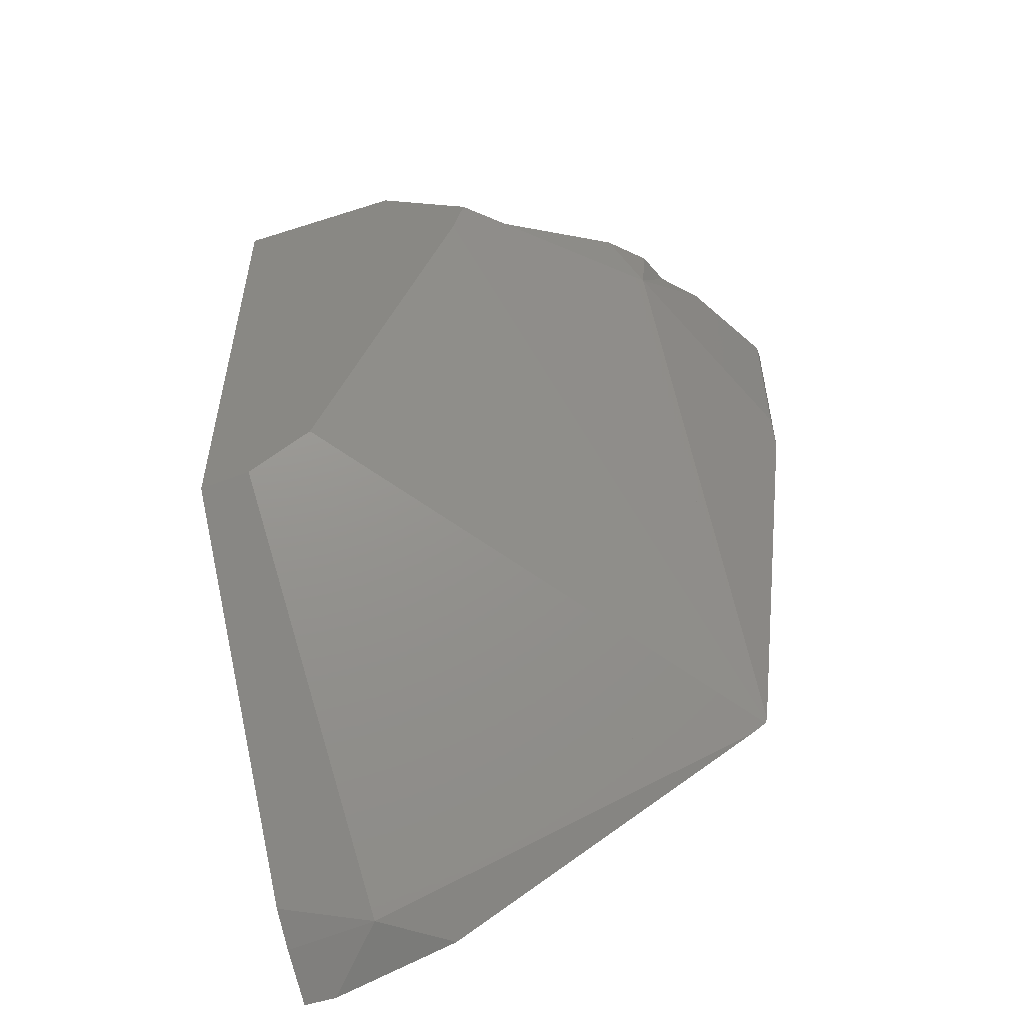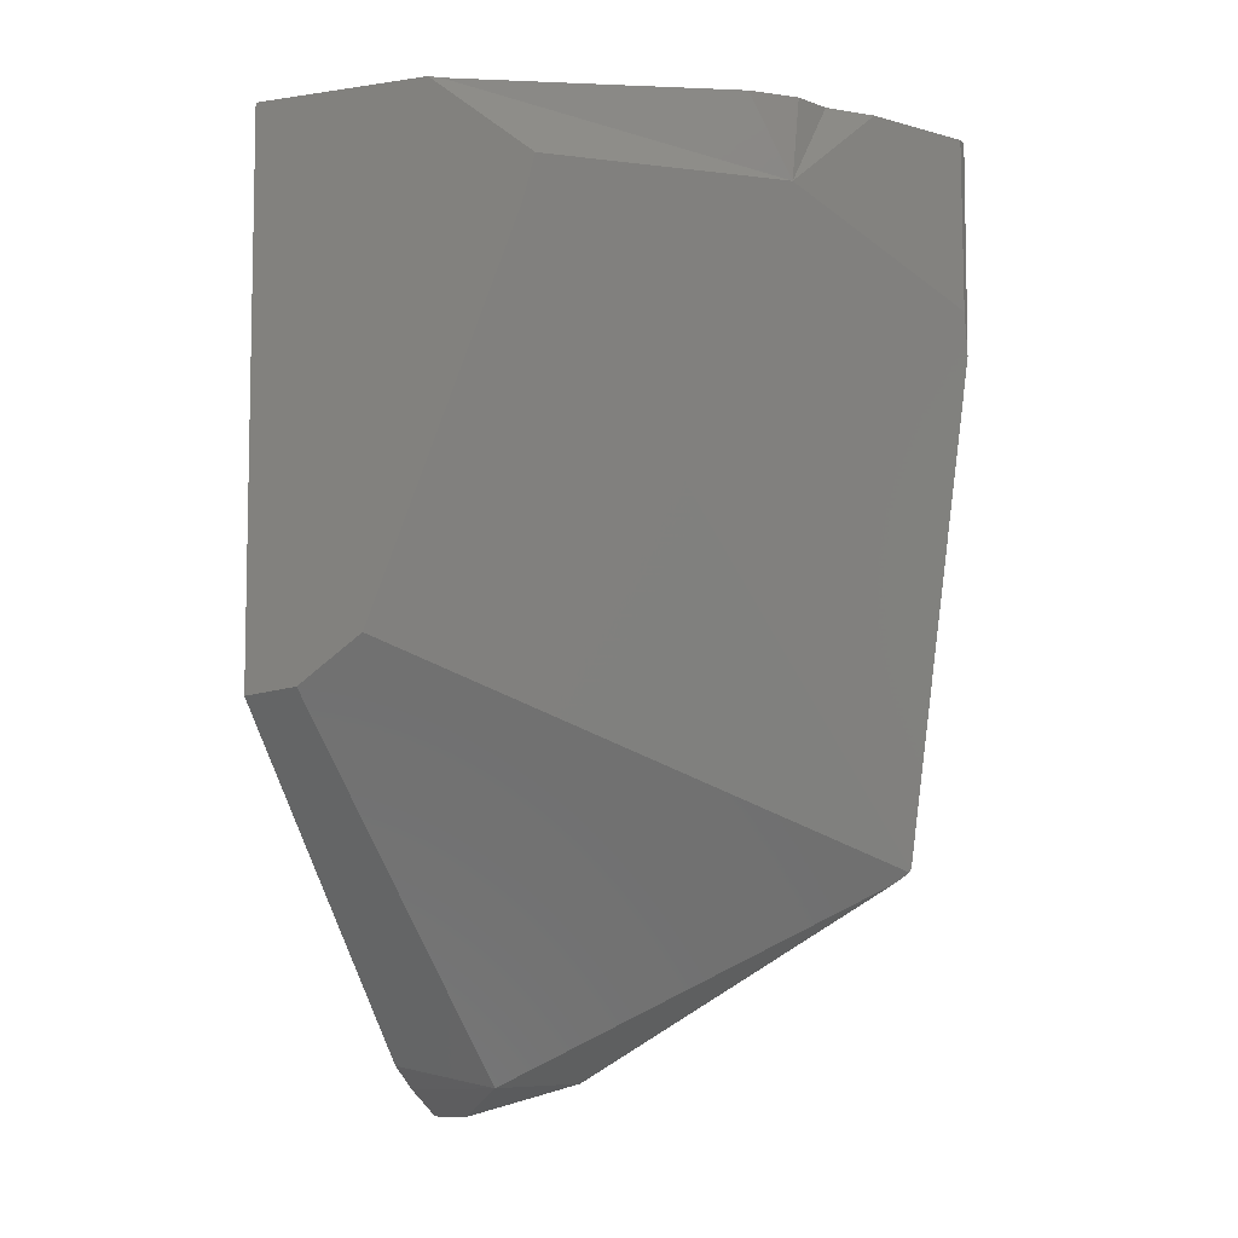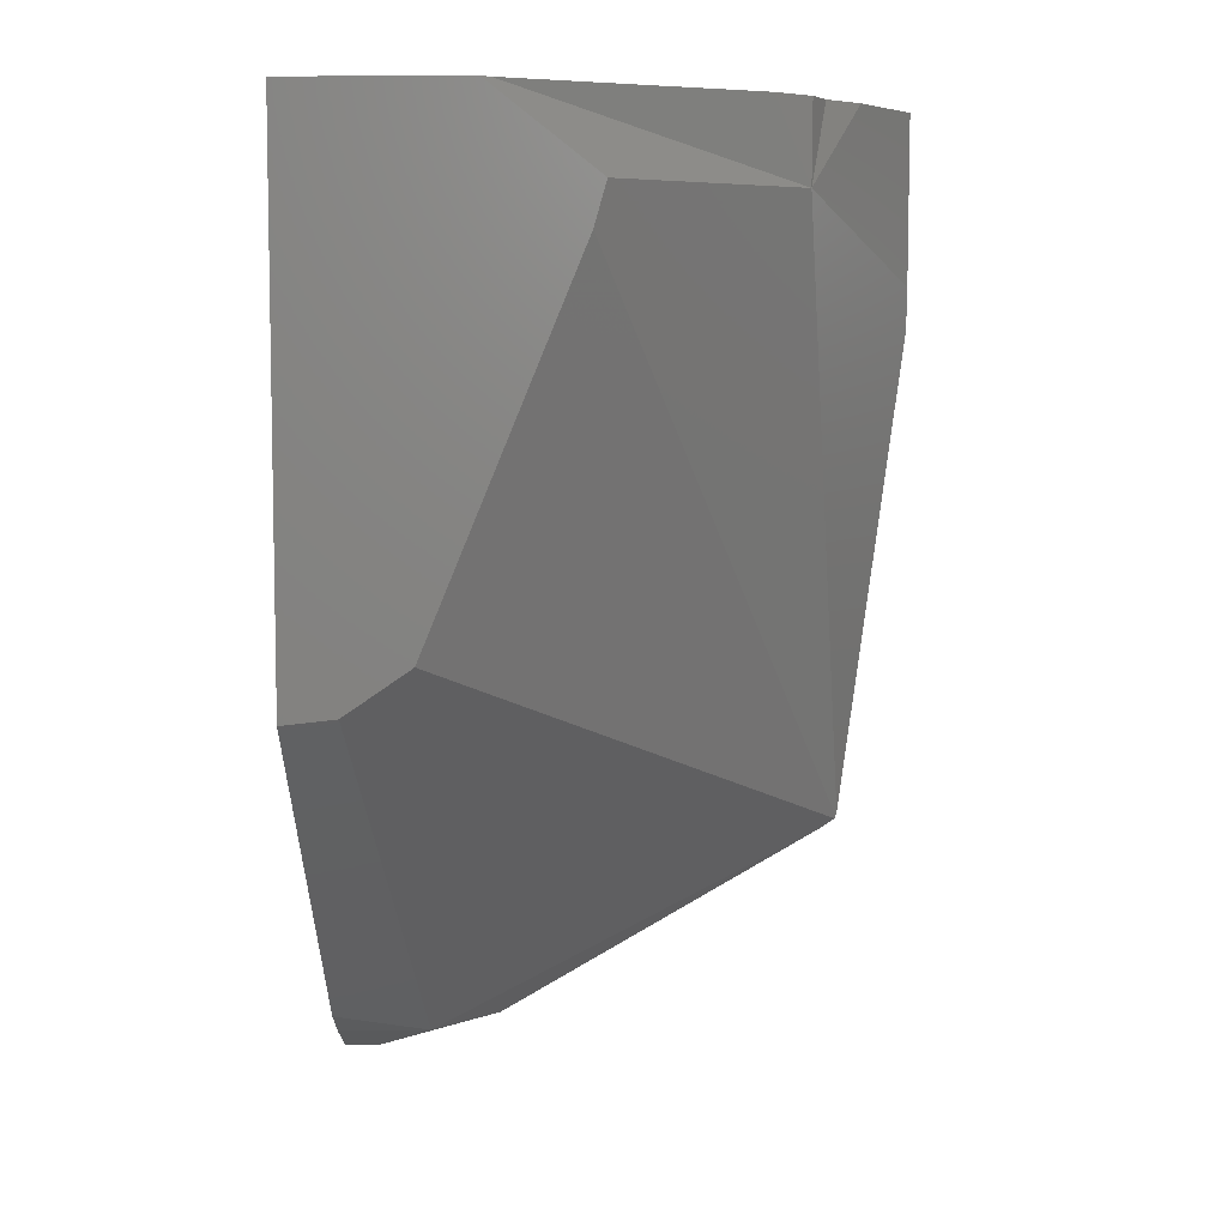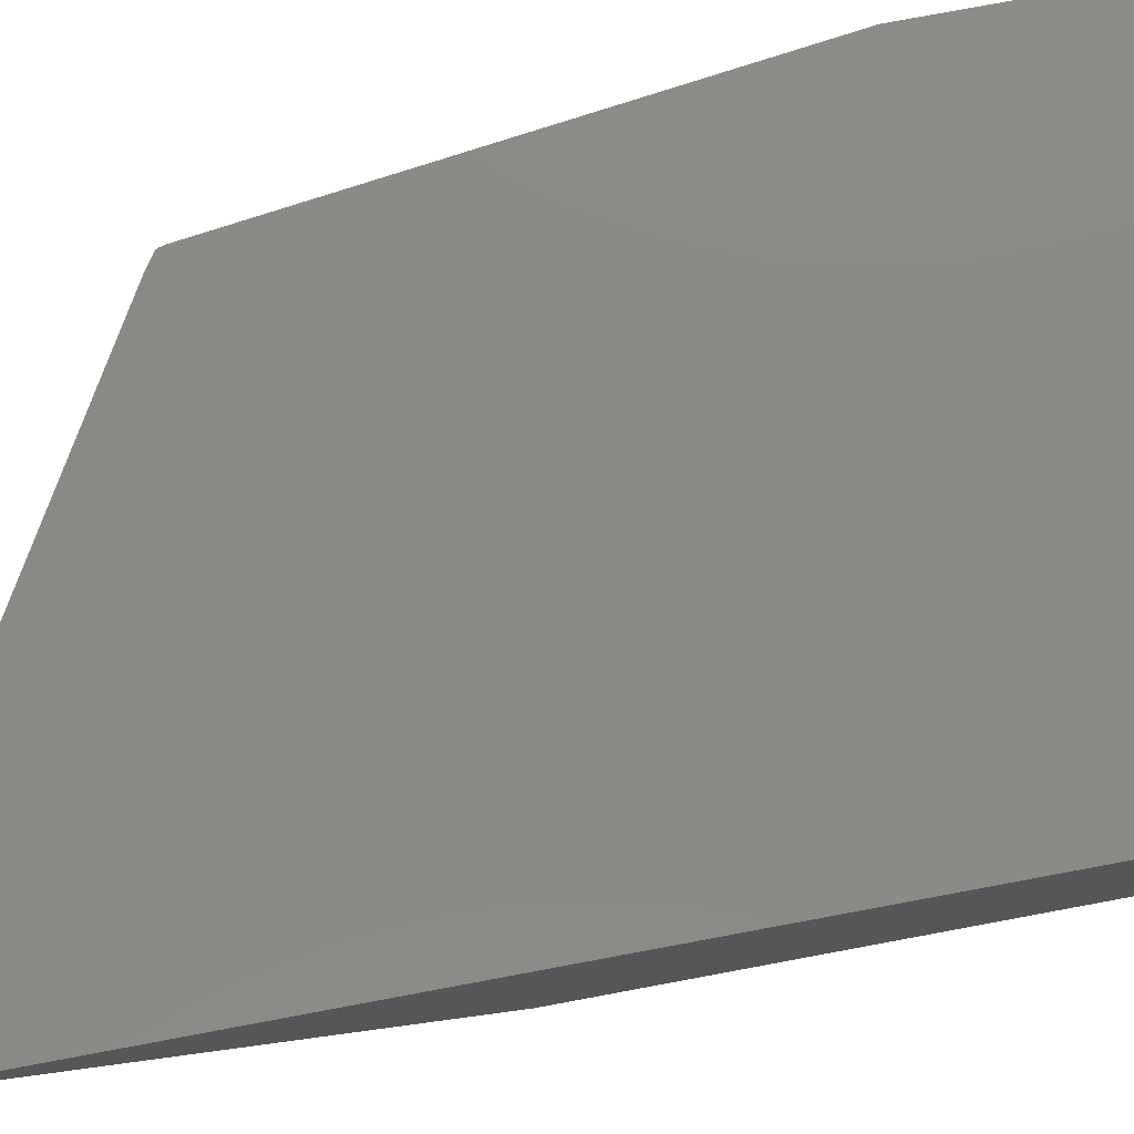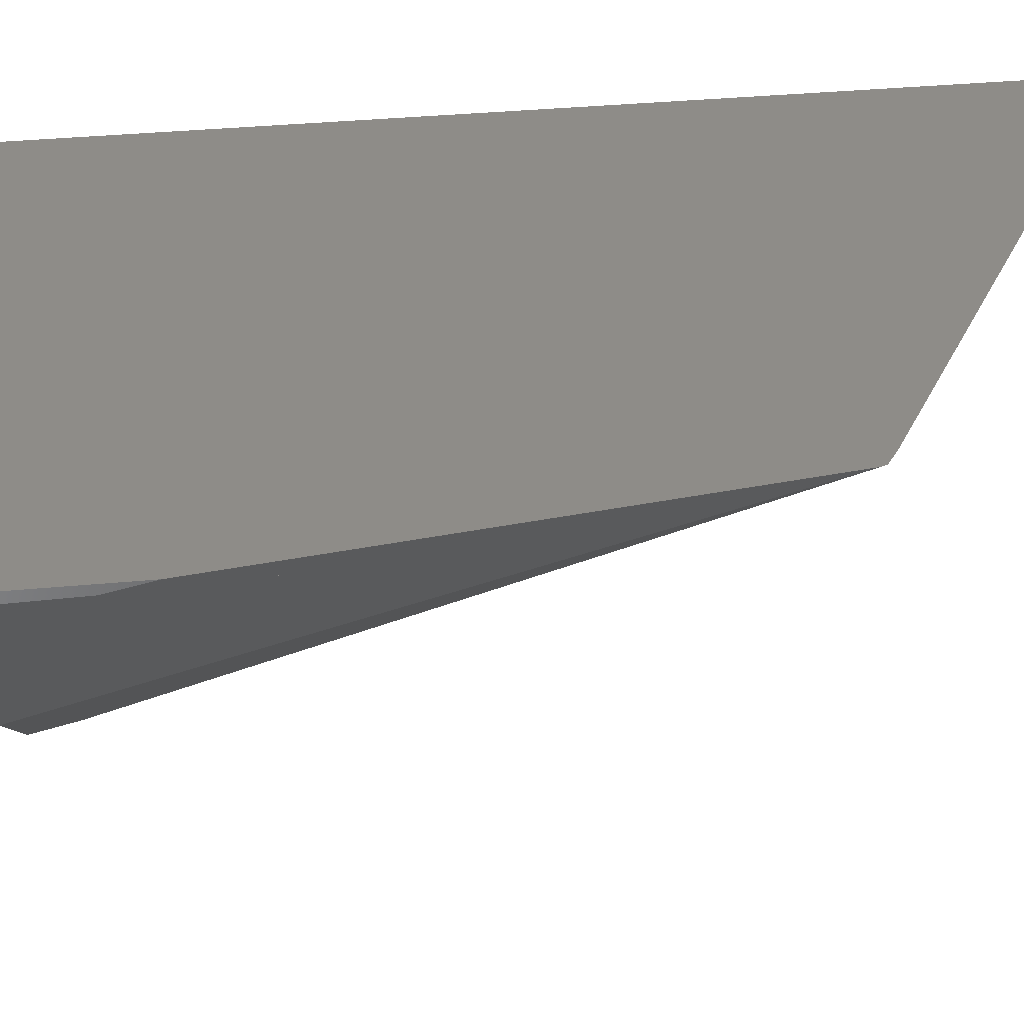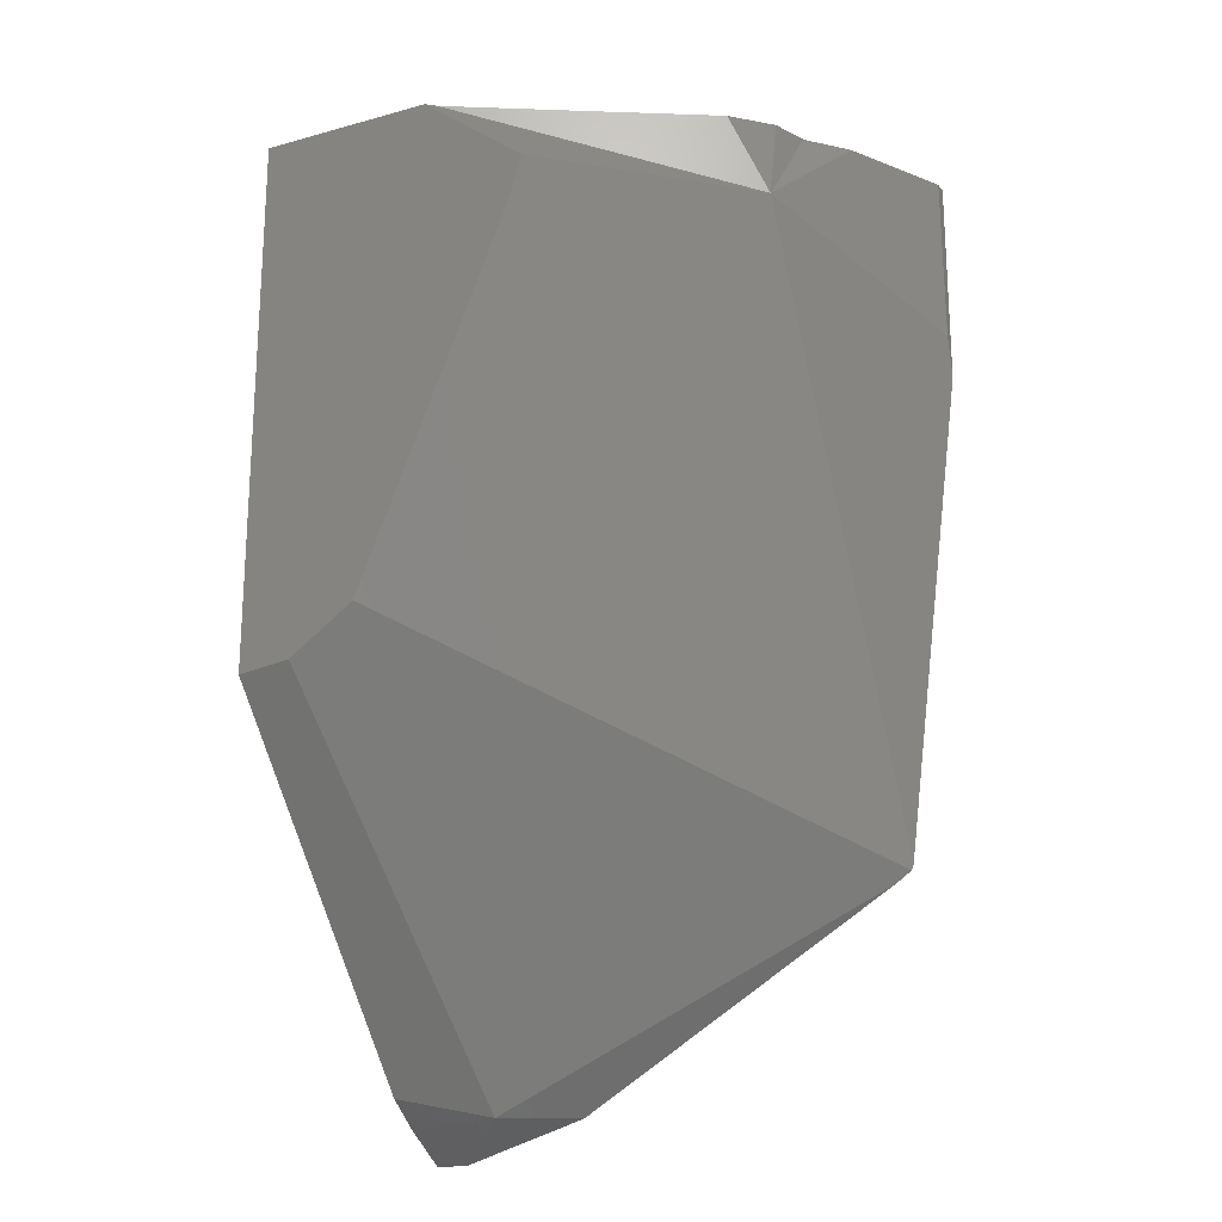
<metadata>
{"format":"stl","ext":"stl","renderer":"f3d","projection":"perspective","resolution":1024,"background":"white","views":[{"elev":-54.1,"azim":-161.2,"up":"+Y"},{"elev":-7.2,"azim":-156.7,"up":"+Y"},{"elev":6.7,"azim":-178.1,"up":"+Y"},{"elev":78.9,"azim":79.5,"up":"+Z"},{"elev":37.8,"azim":-96.8,"up":"+Z"},{"elev":-20.5,"azim":-153.4,"up":"+Y"}]}
</metadata>
<code>
# stl→obj: 135 verts, 245 faces
v 0.03683 -0.07594 0.02546
v 0.03994 -0.07764 0.02836
v 0.03151 -0.07571 0.03014
v 0.004034 -0.0594 0.03029
v 0.03213 0.00498 -0.03674
v -0.03054 -0.02872 0.02477
v 0.0113 0.05537 -0.03674
v 0.04505 -0.003908 -0.03674
v 0.04452 -0.07627 0.02603
v 0.05401 -0.07217 0.0205
v 0.05556 -0.005162 -0.03674
v 0.05556 -0.0709 0.01926
v 0.05556 0.02865 -0.03674
v -0.04119 0.1024 0.0101
v -0.0419 0.09742 0.008823
v -0.04486 0.1024 0.01424
v -0.04149 0.08085 0.008402
v -0.05556 0.06932 0.03491
v -0.05556 0.1024 0.03422
v -0.05298 0.04133 0.03674
v -0.05556 0.06107 0.03674
v -0.0407 0.0721 0.008985
v -0.03968 0.01786 0.01931
v -0.03836 0.03766 0.01265
v -0.03758 0.01584 0.01786
v -0.05186 0.04414 0.03421
v -0.0387 0.05021 0.01045
v -0.03637 -0.01837 0.02602
v -0.04294 -0.03477 0.03674
v -0.04316 -0.03402 0.03674
v -0.03487 -0.04024 0.03674
v -0.03975 -0.03733 0.03674
v -0.03497 -0.03974 0.03604
v -0.0358 -0.03155 0.02994
v -0.04273 -0.03528 0.03674
v -0.03118 -0.005414 0.01755
v -0.03802 0.04274 0.01094
v -0.03383 -0.03049 0.028
v -0.03064 -0.00838 0.0181
v -0.03543 -0.03524 0.03269
v -0.01531 -0.05192 0.03674
v -0.0178 -0.0484 0.03351
v -0.02794 -0.0235 0.02095
v -0.02394 -0.03457 0.02582
v -0.03925 0.1024 0.007896
v -0.03964 0.09363 0.004666
v -0.03957 0.08242 0.004785
v -0.03938 0.07539 0.006021
v -0.03527 0.1024 -0.000649
v -0.03531 0.0993 -0.001131
v -0.03536 0.1024 -0.0005547
v -0.03535 0.08737 -0.002809
v -0.03806 0.1024 0.006549
v -0.03544 0.08661 -0.003031
v -0.0354 0.08584 -0.003085
v -0.03536 0.08547 -0.003076
v -0.02968 -0.001684 0.01511
v -0.03523 0.08439 -0.003051
v -0.02572 0.03048 0.002572
v -0.02299 0.01502 0.004185
v 0.009037 -0.06646 0.03674
v 0.003625 -0.0592 0.03035
v -0.01868 -0.004891 0.00734
v 0.003489 -0.05892 0.03021
v -0.02835 0.1024 -0.007705
v -0.03512 0.08608 -0.003619
v -0.02183 0.1024 -0.0115
v -0.02164 0.09014 -0.01149
v -0.01887 0.08601 -0.01907
v -0.02127 0.06656 -0.01149
v 0.01251 0.1024 -0.03147
v 0.01293 0.1006 -0.03169
v -0.0002808 0.08593 -0.03674
v 0.01398 0.09718 -0.03674
v 0.002101 0.07761 -0.03674
v -0.009163 0.04951 -0.01837
v 0.003913 0.04053 -0.02588
v 0.04891 -0.08256 0.03674
v 0.02399 -0.07539 0.03674
v 0.0503 -0.08256 0.03674
v 0.04952 -0.07648 0.0264
v 0.04919 -0.07425 0.02331
v 0.01889 0.1024 -0.03518
v 0.02054 0.1024 -0.03674
v 0.05556 -0.08255 0.03674
v 0.05556 -0.07673 0.02685
v 0.05556 -0.07183 0.02006
v 0.05556 0.02891 0.03674
v 0.05556 -0.07725 0.02773
v 0.05556 0.0814 -0.02922
v 0.05556 0.07263 0.00922
v 0.05556 0.08312 -0.03674
v 0.05556 0.06635 0.03674
v 0.05556 0.1024 -0.03674
v 0.05556 0.1024 -0.009492
v 0.05556 0.07175 0.01308
v 0.05556 0.1024 -0.003858
v 0.05556 0.1024 0.03674
v -0.05556 0.09573 0.03436
v -0.05556 0.1024 0.03674
v -0.0475 0.1024 0.03141
v -0.04002 0.1024 0.01172
v -0.04952 0.1024 0.03674
v -0.03706 0.1024 0.02451
v -0.03846 0.1024 0.01389
v -0.03545 0.1024 0.03674
v -0.03396 0.1024 0.02246
v -0.0334 0.1024 0.02089
v -0.03642 0.1024 0.02936
v -0.03282 0.1024 0.0217
v -0.02195 0.1024 0.03674
v -0.03907 0.1024 0.009224
v -0.02884 0.1024 0.008118
v -0.02343 0.1024 0.01549
v -0.007846 0.1024 0.03674
v 0.01114 0.1024 -0.007365
v 0.008617 0.1024 0.03674
v 0.02158 0.1024 -0.03674
v 0.04769 0.1024 -0.03154
v 0.04815 0.1024 -0.03674
v 0.02092 0.1024 0.03674
v 0.04445 0.1024 0.005329
v 0.04169 0.1024 0.03674
v 0.04417 0.1024 0.008523
v -0.03528 0.05971 0.03674
v -0.05252 0.04944 0.03674
v -0.02503 -0.04612 0.03674
v -0.01626 -0.02995 0.03674
v 0.002018 0.003719 0.03674
v 0.02239 0.04125 0.03674
v 0.03702 0.06821 0.03674
v 0.04745 0.08742 0.03674
v 0.02245 0.04863 -0.03674
v 0.02226 0.06045 -0.03674
v 0.02531 0.04691 -0.03674
f 1 2 3
f 1 3 4
f 5 6 7
f 8 1 4
f 8 4 6
f 8 6 5
f 2 1 9
f 9 1 10
f 11 12 10
f 11 10 1
f 11 1 8
f 11 13 12
f 14 15 16
f 17 18 19
f 17 19 16
f 17 16 15
f 20 21 18
f 20 18 17
f 20 17 22
f 23 24 25
f 26 22 27
f 26 27 24
f 26 24 23
f 28 29 30
f 28 30 23
f 28 23 25
f 31 32 33
f 34 35 29
f 34 29 28
f 33 32 35
f 33 35 34
f 30 20 26
f 30 26 23
f 36 28 24
f 36 24 37
f 38 34 28
f 38 28 36
f 38 36 39
f 40 34 38
f 27 37 24
f 41 31 33
f 41 33 42
f 6 38 39
f 6 39 43
f 42 33 40
f 42 40 38
f 42 38 6
f 42 6 44
f 14 45 46
f 14 46 15
f 47 17 15
f 47 15 46
f 17 47 48
f 17 48 22
f 48 27 22
f 49 50 51
f 52 53 51
f 52 51 50
f 45 53 52
f 45 52 54
f 45 54 46
f 55 47 46
f 55 46 54
f 47 55 56
f 47 56 48
f 57 36 37
f 57 37 58
f 57 58 59
f 36 57 39
f 56 58 37
f 56 37 27
f 56 27 48
f 60 57 59
f 61 41 42
f 61 42 62
f 57 60 63
f 57 63 43
f 57 43 39
f 62 42 44
f 62 44 64
f 65 66 50
f 65 50 49
f 66 52 50
f 52 66 54
f 66 55 54
f 55 66 56
f 66 65 67
f 66 67 68
f 69 66 68
f 66 69 70
f 59 58 66
f 59 66 70
f 66 58 56
f 71 72 68
f 71 68 67
f 73 69 68
f 73 68 72
f 73 72 74
f 73 75 76
f 73 76 70
f 73 70 69
f 76 75 7
f 76 7 77
f 76 60 59
f 76 59 70
f 2 78 79
f 2 79 3
f 3 79 61
f 3 61 62
f 3 62 4
f 60 76 77
f 60 77 63
f 4 62 64
f 80 78 2
f 80 2 9
f 80 9 81
f 81 9 82
f 83 72 71
f 74 72 83
f 74 83 84
f 85 80 81
f 85 81 86
f 86 81 82
f 86 82 10
f 86 10 87
f 87 10 12
f 88 85 89
f 88 89 90
f 88 90 91
f 13 92 90
f 13 90 89
f 13 89 86
f 13 86 87
f 13 87 12
f 93 88 91
f 91 90 94
f 91 94 95
f 92 94 90
f 96 91 95
f 96 95 97
f 98 93 96
f 98 96 97
f 99 100 19
f 21 100 99
f 21 99 18
f 19 100 101
f 19 101 102
f 19 102 14
f 19 14 16
f 100 103 101
f 101 104 105
f 101 105 102
f 103 106 104
f 103 104 101
f 104 107 108
f 104 108 105
f 107 104 109
f 107 110 108
f 106 111 110
f 106 110 107
f 106 107 109
f 14 102 112
f 14 112 45
f 102 105 112
f 45 112 53
f 105 108 113
f 105 113 49
f 105 49 51
f 105 51 112
f 108 110 114
f 108 114 113
f 111 115 114
f 111 114 110
f 49 113 67
f 49 67 65
f 113 114 116
f 113 116 71
f 113 71 67
f 115 117 116
f 115 116 114
f 118 84 83
f 116 119 120
f 116 120 118
f 116 118 71
f 117 121 122
f 117 122 119
f 117 119 116
f 121 123 122
f 119 94 120
f 95 94 119
f 95 119 122
f 97 95 122
f 97 122 124
f 123 98 97
f 123 97 124
f 100 21 20
f 100 20 103
f 125 106 103
f 125 103 126
f 31 125 126
f 31 126 20
f 31 20 30
f 31 30 29
f 31 29 35
f 31 35 32
f 127 128 111
f 127 111 106
f 127 106 31
f 128 127 41
f 128 129 115
f 128 115 111
f 129 128 41
f 129 41 61
f 129 130 117
f 129 117 115
f 130 129 61
f 130 61 79
f 130 79 78
f 130 78 80
f 130 131 121
f 130 121 117
f 85 88 131
f 85 131 130
f 85 130 80
f 131 132 123
f 131 123 121
f 88 93 132
f 88 132 131
f 132 98 123
f 93 98 132
f 13 11 8
f 13 8 5
f 13 5 7
f 133 7 75
f 133 75 73
f 133 73 74
f 133 74 134
f 135 133 134
f 134 74 84
f 134 84 118
f 92 13 135
f 92 135 134
f 92 134 118
f 92 118 120
f 94 92 120

</code>
